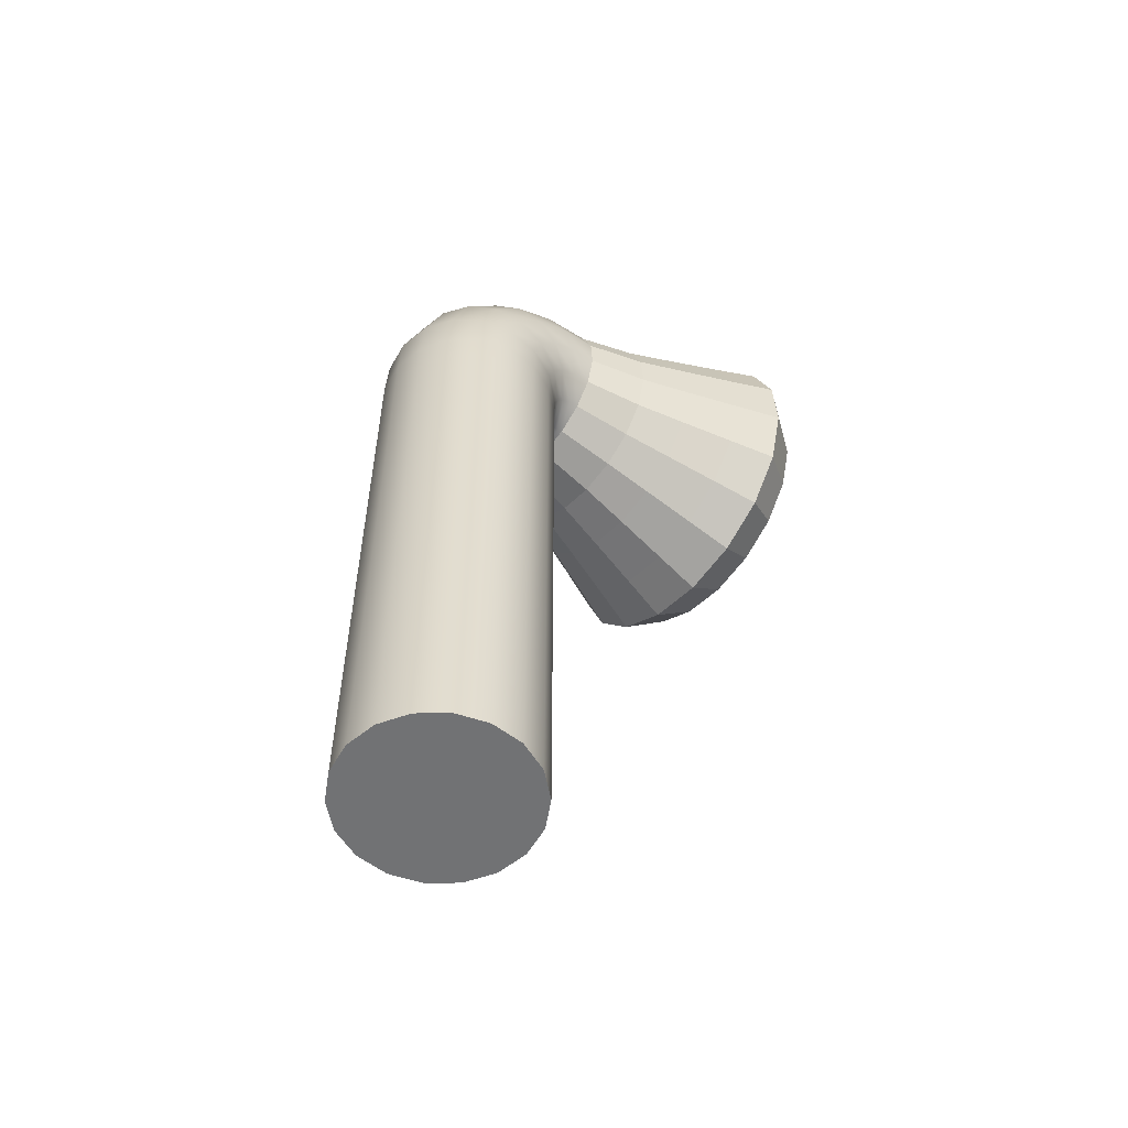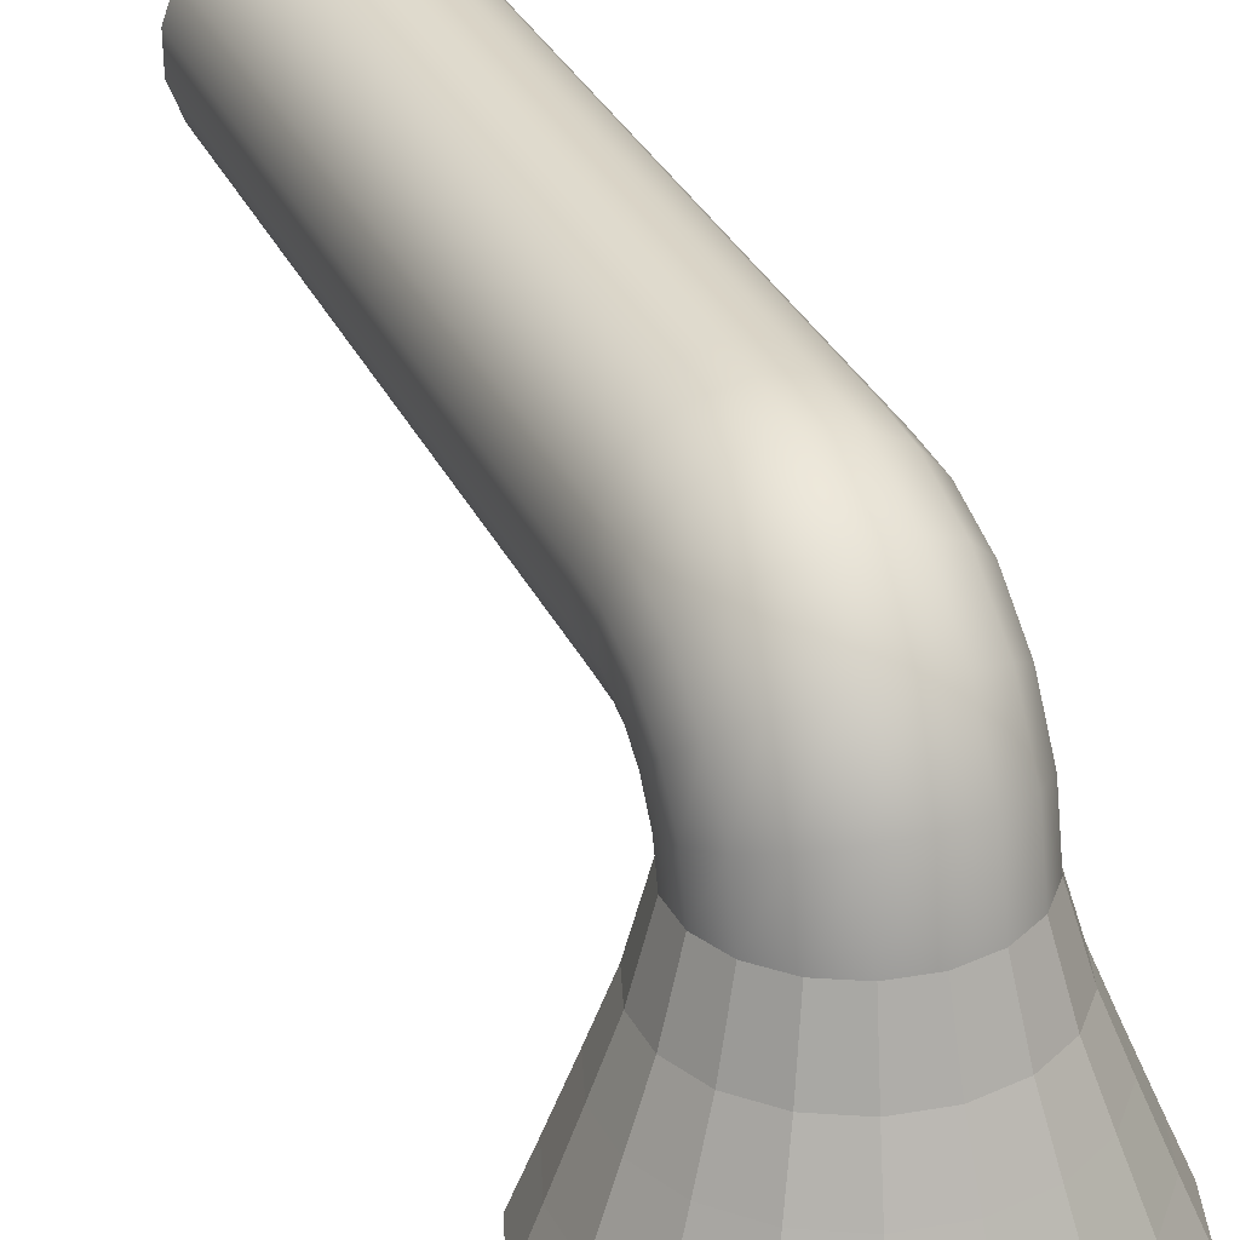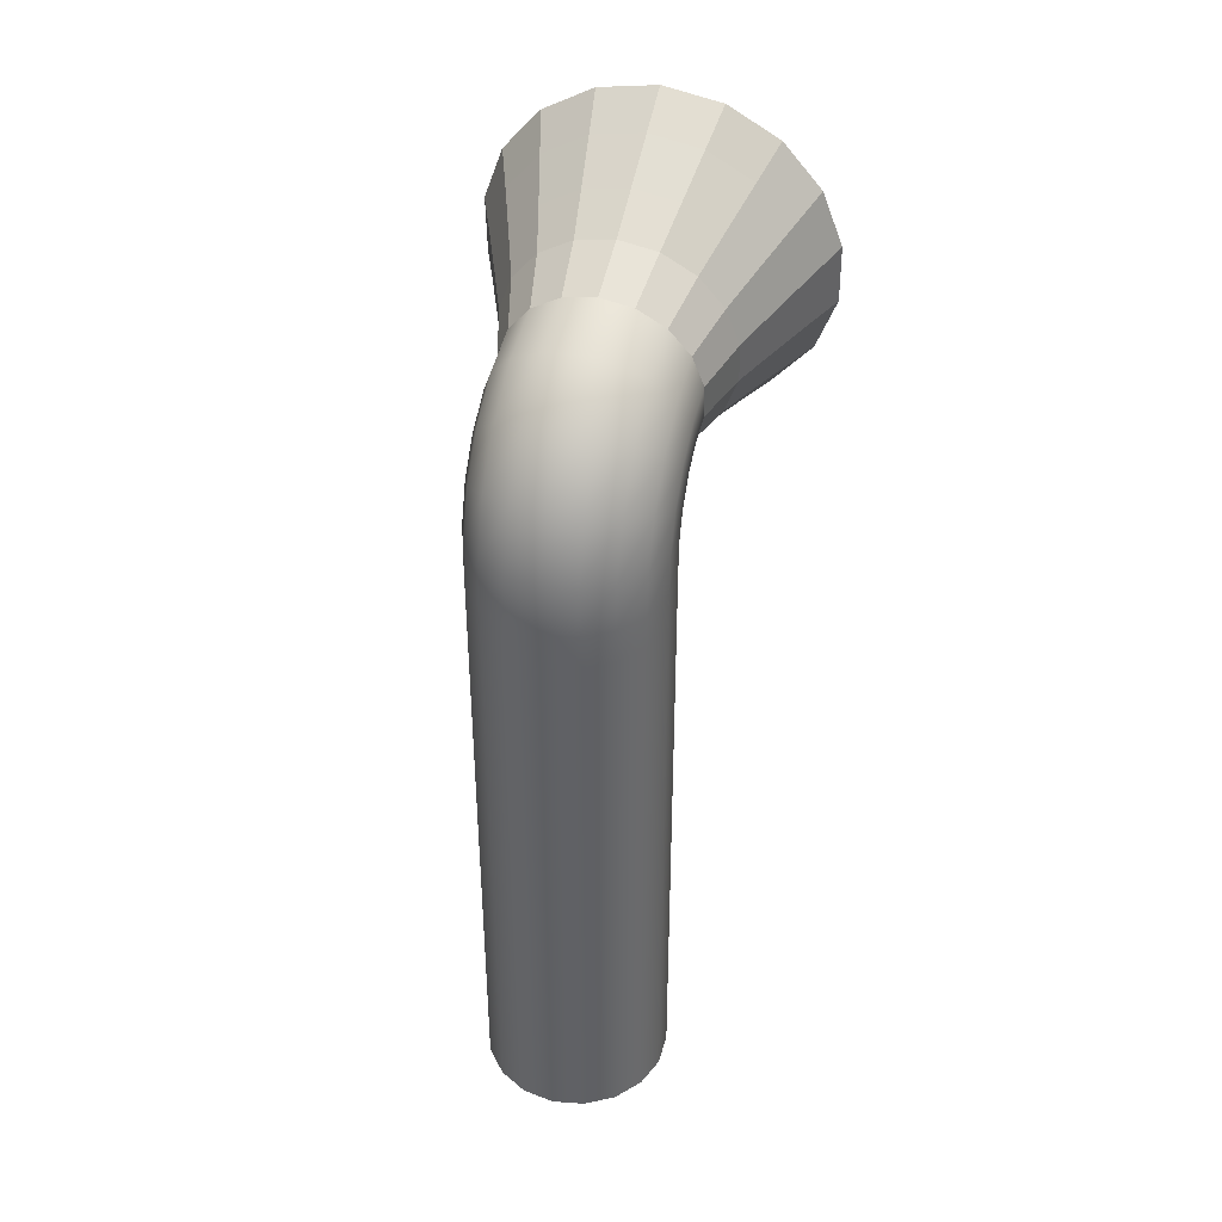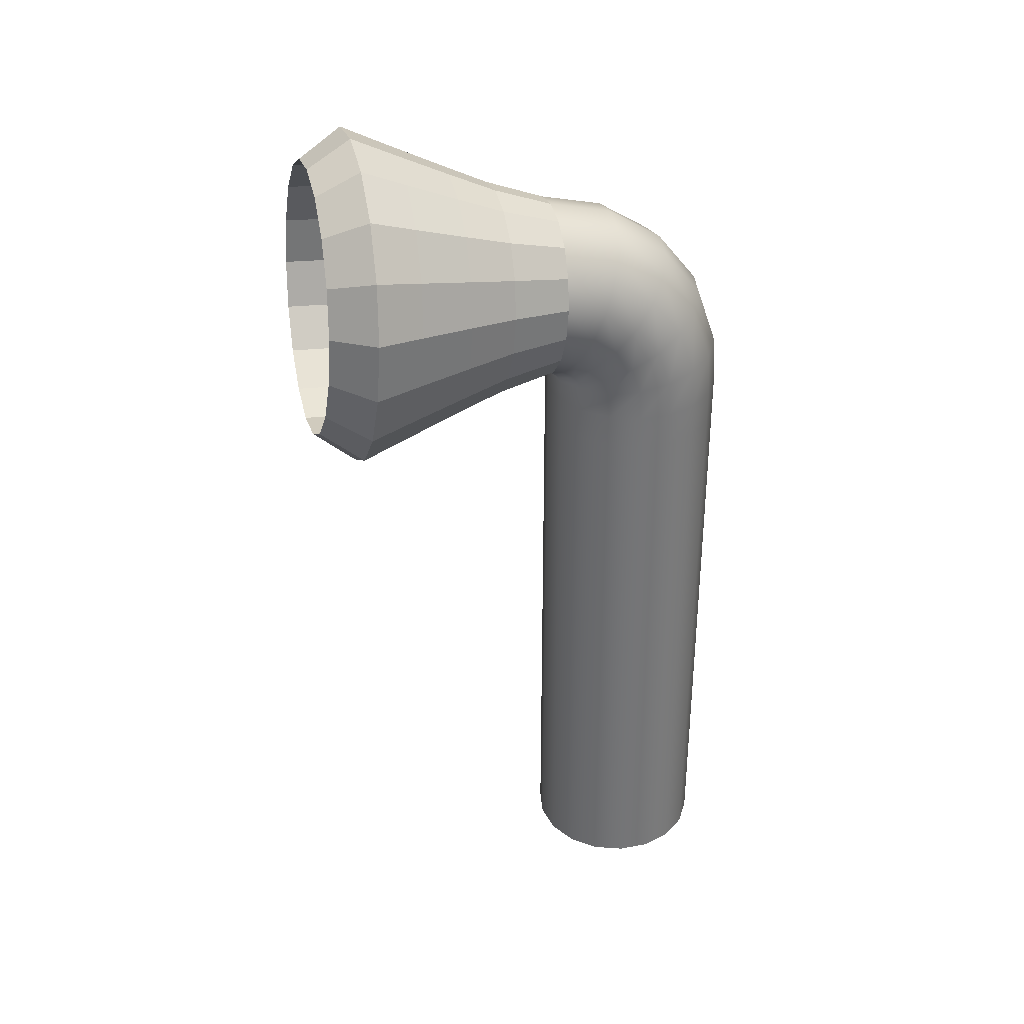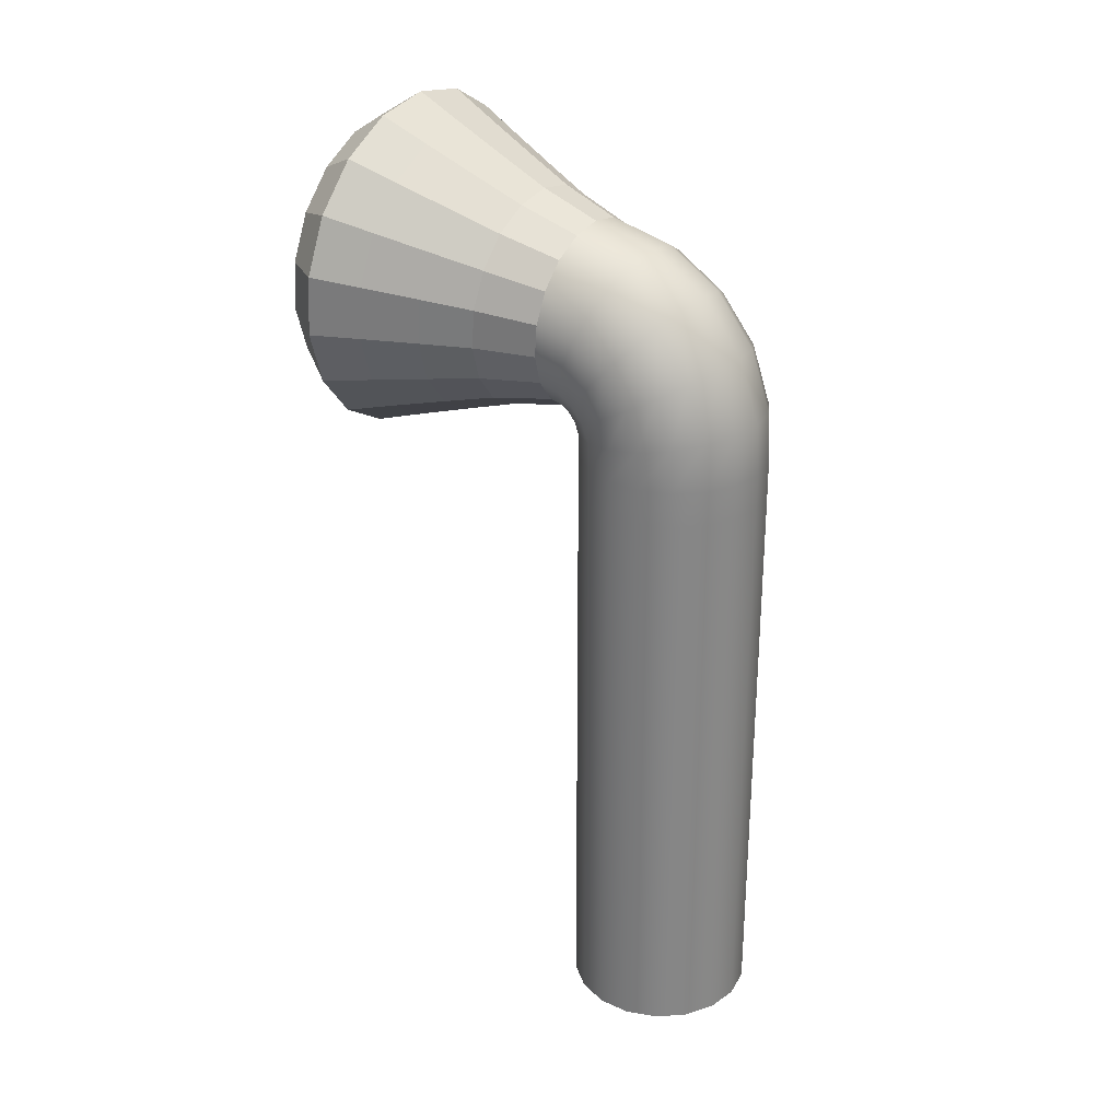
<metadata>
{"format":"obj","ext":"obj","renderer":"f3d","projection":"perspective","resolution":1024,"background":"white","views":[{"elev":-55.6,"azim":-129.3,"up":"+Z"},{"elev":32.8,"azim":-22.5,"up":"+Y"},{"elev":40.4,"azim":-164.8,"up":"+Z"},{"elev":33.9,"azim":75.7,"up":"+Z"},{"elev":28.2,"azim":124.2,"up":"+Z"}]}
</metadata>
<code>
v  0 0 0
v  2.792 -3.327 0
v  1.486 -4.082 0
v  -0 -4.344 0
v  4.278 -0.7543 0
v  3.762 -2.172 0
v  3.762 2.172 0
v  4.278 0.7543 0
v  1.486 4.082 0
v  2.792 3.327 0
v  -1.486 4.082 0
v  0 4.344 0
v  -3.762 2.172 0
v  -2.792 3.327 0
v  -4.278 -0.7543 0
v  -4.278 0.7543 0
v  -2.792 -3.327 0
v  -3.762 -2.172 0
v  -1.486 -4.082 0
v  1.486 -4.082 22.65
v  -0 -4.344 22.65
v  2.792 -3.327 22.65
v  3.762 -2.172 22.65
v  4.278 -0.7543 22.65
v  4.278 0.7543 22.65
v  3.762 2.172 22.65
v  2.792 3.327 22.65
v  1.486 4.082 22.65
v  0 4.344 22.65
v  -1.486 4.082 22.65
v  -2.792 3.327 22.65
v  -3.762 2.172 22.65
v  -4.278 0.7543 22.65
v  -4.278 -0.7543 22.65
v  -3.762 -2.172 22.65
v  -2.792 -3.327 22.65
v  -1.486 -4.082 22.65
v  1.486 -4.082 24.3
v  -0 -4.344 24.3
v  2.792 -3.327 24.3
v  3.762 -2.172 24.3
v  4.278 -0.7543 24.3
v  4.278 0.7543 24.3
v  3.762 2.172 24.3
v  2.792 3.327 24.3
v  1.486 4.082 24.3
v  0 4.344 24.3
v  -1.486 4.082 24.3
v  -2.792 3.327 24.3
v  -3.762 2.172 24.3
v  -4.278 0.7543 24.3
v  -4.278 -0.7543 24.3
v  -3.762 -2.172 24.3
v  -2.792 -3.327 24.3
v  -1.486 -4.082 24.3
v  1.486 -4.082 25.95
v  -0 -4.344 25.95
v  2.792 -3.327 25.95
v  3.762 -2.172 25.95
v  4.278 -0.7543 25.95
v  4.278 0.7543 25.95
v  3.762 2.172 25.95
v  2.792 3.327 25.95
v  1.486 4.082 25.95
v  0 4.344 25.95
v  -1.486 4.082 25.95
v  -2.792 3.327 25.95
v  -3.762 2.172 25.95
v  -4.278 0.7543 25.95
v  -4.278 -0.7543 25.95
v  -3.762 -2.172 25.95
v  -2.792 -3.327 25.95
v  -1.486 -4.082 25.95
v  1.486 -4.082 27.6
v  -0 -4.344 27.6
v  2.792 -3.327 27.6
v  3.762 -2.172 27.6
v  4.278 -0.7543 27.6
v  4.278 0.7543 27.6
v  3.762 2.172 27.6
v  2.792 3.327 27.6
v  1.486 4.082 27.6
v  0 4.344 27.6
v  -1.486 4.082 27.6
v  -2.792 3.327 27.6
v  -3.762 2.172 27.6
v  -4.278 0.7543 27.6
v  -4.278 -0.7543 27.6
v  -3.762 -2.172 27.6
v  -2.792 -3.327 27.6
v  -1.486 -4.082 27.6
v  1.486 -4.082 29.25
v  -0 -4.344 29.25
v  2.792 -3.327 29.25
v  3.762 -2.172 29.25
v  4.278 -0.7543 29.25
v  4.278 0.7543 29.25
v  3.762 2.172 29.25
v  2.792 3.327 29.25
v  1.486 4.082 29.25
v  0 4.344 29.25
v  -1.486 4.082 29.25
v  -2.792 3.327 29.25
v  -3.762 2.172 29.25
v  -4.278 0.7543 29.25
v  -4.278 -0.7543 29.25
v  -3.762 -2.172 29.25
v  -2.792 -3.327 29.25
v  -1.486 -4.082 29.25
v  1.486 -4.093 30.21
v  -0 -4.352 30.17
v  2.792 -3.35 30.34
v  3.762 -2.21 30.53
v  4.278 -0.8125 30.76
v  4.278 0.675 31.02
v  3.762 2.073 31.25
v  2.792 3.212 31.44
v  1.486 3.956 31.57
v  0 4.214 31.61
v  -1.486 3.956 31.57
v  -2.792 3.212 31.44
v  -3.762 2.073 31.25
v  -4.278 0.675 31.02
v  -4.278 -0.8125 30.76
v  -3.762 -2.21 30.53
v  -2.792 -3.35 30.34
v  -1.486 -4.093 30.21
v  1.486 -4.186 30.48
v  -0 -4.416 30.35
v  2.792 -3.525 30.84
v  3.762 -2.511 31.4
v  4.278 -1.268 32.08
v  4.278 0.0541 32.8
v  3.762 1.297 33.48
v  2.792 2.31 34.04
v  1.486 2.971 34.4
v  0 3.201 34.53
v  -1.486 2.971 34.4
v  -2.792 2.31 34.04
v  -3.762 1.297 33.48
v  -4.278 0.0541 32.8
v  -4.278 -1.268 32.08
v  -3.762 -2.511 31.4
v  -2.792 -3.525 30.84
v  -1.486 -4.186 30.48
v  1.486 -4.361 30.7
v  -0 -4.536 30.5
v  2.792 -3.855 31.26
v  3.762 -3.08 32.12
v  4.278 -2.13 33.17
v  4.278 -1.119 34.29
v  3.762 -0.1687 35.34
v  2.792 0.606 36.2
v  1.486 1.112 36.76
v  0 1.287 36.95
v  -1.486 1.112 36.76
v  -2.792 0.606 36.2
v  -3.762 -0.1687 35.34
v  -4.278 -1.119 34.29
v  -4.278 -2.13 33.17
v  -3.762 -3.08 32.12
v  -2.792 -3.855 31.26
v  -1.486 -4.361 30.7
v  1.486 -4.598 30.85
v  -0 -4.7 30.61
v  2.792 -4.304 31.54
v  3.762 -3.854 32.61
v  4.278 -3.302 33.91
v  4.278 -2.714 35.3
v  3.762 -2.162 36.61
v  2.792 -1.712 37.67
v  1.486 -1.418 38.37
v  0 -1.316 38.61
v  -1.486 -1.418 38.37
v  -2.792 -1.712 37.67
v  -3.762 -2.162 36.61
v  -4.278 -2.714 35.3
v  -4.278 -3.302 33.91
v  -3.762 -3.854 32.61
v  -2.792 -4.304 31.54
v  -1.486 -4.598 30.85
v  1.486 -4.872 30.91
v  -0 -4.889 30.65
v  2.792 -4.822 31.67
v  3.762 -4.747 32.82
v  4.278 -4.653 34.23
v  4.278 -4.554 35.74
v  3.762 -4.461 37.15
v  2.792 -4.385 38.31
v  1.486 -4.336 39.06
v  0 -4.319 39.32
v  -1.486 -4.336 39.06
v  -2.792 -4.385 38.31
v  -3.762 -4.461 37.15
v  -4.278 -4.554 35.74
v  -4.278 -4.653 34.23
v  -3.762 -4.747 32.82
v  -2.792 -4.822 31.67
v  -1.486 -4.872 30.91
v  -0 -12.19 35.49
v  -2.25 -12.59 29.32
v  -0 -12.62 28.92
v  2.25 -12.59 29.32
v  4.228 -12.52 30.46
v  5.696 -12.4 32.2
v  6.478 -12.26 34.35
v  6.478 -12.11 36.63
v  5.696 -11.97 38.77
v  4.228 -11.86 40.51
v  2.25 -11.78 41.65
v  0 -11.76 42.05
v  -2.25 -11.78 41.65
v  -4.228 -11.86 40.51
v  -5.696 -11.97 38.77
v  -6.478 -12.11 36.63
v  -6.478 -12.26 34.35
v  -5.696 -12.4 32.2
v  -4.228 -12.52 30.46
v  1.764 -7.716 30.34
v  -0 -7.736 30.03
v  3.314 -7.657 31.23
v  4.465 -7.567 32.6
v  5.078 -7.457 34.28
v  5.078 -7.339 36.06
v  4.465 -7.229 37.74
v  3.314 -7.138 39.11
v  1.764 -7.08 40.01
v  0 -7.059 40.32
v  -1.764 -7.08 40.01
v  -3.314 -7.138 39.11
v  -4.465 -7.229 37.74
v  -5.078 -7.339 36.06
v  -5.078 -7.457 34.28
v  -4.465 -7.567 32.6
v  -3.314 -7.657 31.23
v  -1.764 -7.716 30.34
v  2.076 -10.07 29.63
v  -0 -10.09 29.27
v  3.902 -9.998 30.68
v  5.257 -9.892 32.29
v  5.978 -9.762 34.27
v  5.978 -9.624 36.37
v  5.257 -9.494 38.35
v  3.902 -9.387 39.96
v  2.076 -9.318 41.01
v  0 -9.294 41.38
v  -2.076 -9.318 41.01
v  -3.902 -9.387 39.96
v  -5.257 -9.494 38.35
v  -5.978 -9.624 36.37
v  -5.978 -9.762 34.27
v  -5.257 -9.892 32.29
v  -3.902 -9.998 30.68
v  -2.076 -10.07 29.63
v  2.423 -12.62 28.84
v  -0 -12.65 28.42
v  4.554 -12.54 30.07
v  6.136 -12.42 31.95
v  6.978 -12.27 34.26
v  6.978 -12.11 36.71
v  6.136 -11.95 39.02
v  4.554 -11.83 40.9
v  2.423 -11.75 42.13
v  0 -11.72 42.56
v  -2.423 -11.75 42.13
v  -4.554 -11.83 40.9
v  -6.136 -11.95 39.02
v  -6.978 -12.11 36.71
v  -6.978 -12.27 34.26
v  -6.136 -12.42 31.95
v  -4.554 -12.54 30.07
v  -2.423 -12.62 28.84
v  2.736 -14.88 28.13
v  -0 -14.91 27.65
v  5.142 -14.79 29.52
v  6.928 -14.65 31.64
v  7.878 -14.47 34.24
v  7.878 -14.29 37.02
v  6.928 -14.12 39.62
v  5.142 -13.98 41.74
v  2.736 -13.89 43.13
v  0 -13.86 43.61
v  -2.736 -13.89 43.13
v  -5.142 -13.98 41.74
v  -6.928 -14.12 39.62
v  -7.878 -14.29 37.02
v  -7.878 -14.47 34.24
v  -6.928 -14.65 31.64
v  -5.142 -14.79 29.52
v  -2.736 -14.88 28.13
v  2.25 -16.78 29.59
v  -0 -16.81 29.2
v  4.228 -16.71 30.73
v  5.696 -16.59 32.48
v  6.478 -16.45 34.62
v  6.478 -16.3 36.9
v  5.696 -16.16 39.04
v  4.228 -16.05 40.79
v  2.25 -15.97 41.93
v  0 -15.95 42.33
v  -2.25 -15.97 41.93
v  -4.228 -16.05 40.79
v  -5.696 -16.16 39.04
v  -6.478 -16.3 36.9
v  -6.478 -16.45 34.62
v  -5.696 -16.59 32.48
v  -4.228 -16.71 30.73
v  -2.25 -16.78 29.59
g Cylinder008
f 1 2 3 4
f 1 5 6 2
f 1 7 8 5
f 1 9 10 7
f 1 11 12 9
f 1 13 14 11
f 1 15 16 13
f 1 17 18 15
f 1 4 19 17
f 4 3 20 21
f 3 2 22 20
f 2 6 23 22
f 6 5 24 23
f 5 8 25 24
f 8 7 26 25
f 7 10 27 26
f 10 9 28 27
f 9 12 29 28
f 12 11 30 29
f 11 14 31 30
f 14 13 32 31
f 13 16 33 32
f 16 15 34 33
f 15 18 35 34
f 18 17 36 35
f 17 19 37 36
f 19 4 21 37
f 21 20 38 39
f 20 22 40 38
f 22 23 41 40
f 23 24 42 41
f 24 25 43 42
f 25 26 44 43
f 26 27 45 44
f 27 28 46 45
f 28 29 47 46
f 29 30 48 47
f 30 31 49 48
f 31 32 50 49
f 32 33 51 50
f 33 34 52 51
f 34 35 53 52
f 35 36 54 53
f 36 37 55 54
f 37 21 39 55
f 39 38 56 57
f 38 40 58 56
f 40 41 59 58
f 41 42 60 59
f 42 43 61 60
f 43 44 62 61
f 44 45 63 62
f 45 46 64 63
f 46 47 65 64
f 47 48 66 65
f 48 49 67 66
f 49 50 68 67
f 50 51 69 68
f 51 52 70 69
f 52 53 71 70
f 53 54 72 71
f 54 55 73 72
f 55 39 57 73
f 57 56 74 75
f 56 58 76 74
f 58 59 77 76
f 59 60 78 77
f 60 61 79 78
f 61 62 80 79
f 62 63 81 80
f 63 64 82 81
f 64 65 83 82
f 65 66 84 83
f 66 67 85 84
f 67 68 86 85
f 68 69 87 86
f 69 70 88 87
f 70 71 89 88
f 71 72 90 89
f 72 73 91 90
f 73 57 75 91
f 75 74 92 93
f 74 76 94 92
f 76 77 95 94
f 77 78 96 95
f 78 79 97 96
f 79 80 98 97
f 80 81 99 98
f 81 82 100 99
f 82 83 101 100
f 83 84 102 101
f 84 85 103 102
f 85 86 104 103
f 86 87 105 104
f 87 88 106 105
f 88 89 107 106
f 89 90 108 107
f 90 91 109 108
f 91 75 93 109
f 93 92 110 111
f 92 94 112 110
f 94 95 113 112
f 95 96 114 113
f 96 97 115 114
f 97 98 116 115
f 98 99 117 116
f 99 100 118 117
f 100 101 119 118
f 101 102 120 119
f 102 103 121 120
f 103 104 122 121
f 104 105 123 122
f 105 106 124 123
f 106 107 125 124
f 107 108 126 125
f 108 109 127 126
f 109 93 111 127
f 111 110 128 129
f 110 112 130 128
f 112 113 131 130
f 113 114 132 131
f 114 115 133 132
f 115 116 134 133
f 116 117 135 134
f 117 118 136 135
f 118 119 137 136
f 119 120 138 137
f 120 121 139 138
f 121 122 140 139
f 122 123 141 140
f 123 124 142 141
f 124 125 143 142
f 125 126 144 143
f 126 127 145 144
f 127 111 129 145
f 129 128 146 147
f 128 130 148 146
f 130 131 149 148
f 131 132 150 149
f 132 133 151 150
f 133 134 152 151
f 134 135 153 152
f 135 136 154 153
f 136 137 155 154
f 137 138 156 155
f 138 139 157 156
f 139 140 158 157
f 140 141 159 158
f 141 142 160 159
f 142 143 161 160
f 143 144 162 161
f 144 145 163 162
f 145 129 147 163
f 147 146 164 165
f 146 148 166 164
f 148 149 167 166
f 149 150 168 167
f 150 151 169 168
f 151 152 170 169
f 152 153 171 170
f 153 154 172 171
f 154 155 173 172
f 155 156 174 173
f 156 157 175 174
f 157 158 176 175
f 158 159 177 176
f 159 160 178 177
f 160 161 179 178
f 161 162 180 179
f 162 163 181 180
f 163 147 165 181
f 165 164 182 183
f 164 166 184 182
f 166 167 185 184
f 167 168 186 185
f 168 169 187 186
f 169 170 188 187
f 170 171 189 188
f 171 172 190 189
f 172 173 191 190
f 173 174 192 191
f 174 175 193 192
f 175 176 194 193
f 176 177 195 194
f 177 178 196 195
f 178 179 197 196
f 179 180 198 197
f 180 181 199 198
f 181 165 183 199
f 200 201 202 203
f 200 203 204 205
f 200 205 206 207
f 200 207 208 209
f 200 209 210 211
f 200 211 212 213
f 200 213 214 215
f 200 215 216 217
f 200 217 218 201
f 183 182 219 220
f 182 184 221 219
f 184 185 222 221
f 185 186 223 222
f 186 187 224 223
f 187 188 225 224
f 188 189 226 225
f 189 190 227 226
f 190 191 228 227
f 191 192 229 228
f 192 193 230 229
f 193 194 231 230
f 194 195 232 231
f 195 196 233 232
f 196 197 234 233
f 197 198 235 234
f 198 199 236 235
f 199 183 220 236
f 220 219 237 238
f 219 221 239 237
f 221 222 240 239
f 222 223 241 240
f 223 224 242 241
f 224 225 243 242
f 225 226 244 243
f 226 227 245 244
f 227 228 246 245
f 228 229 247 246
f 229 230 248 247
f 230 231 249 248
f 231 232 250 249
f 232 233 251 250
f 233 234 252 251
f 234 235 253 252
f 235 236 254 253
f 236 220 238 254
f 238 237 255 256
f 237 239 257 255
f 239 240 258 257
f 240 241 259 258
f 241 242 260 259
f 242 243 261 260
f 243 244 262 261
f 244 245 263 262
f 245 246 264 263
f 246 247 265 264
f 247 248 266 265
f 248 249 267 266
f 249 250 268 267
f 250 251 269 268
f 251 252 270 269
f 252 253 271 270
f 253 254 272 271
f 254 238 256 272
f 256 255 273 274
f 255 257 275 273
f 257 258 276 275
f 258 259 277 276
f 259 260 278 277
f 260 261 279 278
f 261 262 280 279
f 262 263 281 280
f 263 264 282 281
f 264 265 283 282
f 265 266 284 283
f 266 267 285 284
f 267 268 286 285
f 268 269 287 286
f 269 270 288 287
f 270 271 289 288
f 271 272 290 289
f 272 256 274 290
f 274 273 291 292
f 273 275 293 291
f 275 276 294 293
f 276 277 295 294
f 277 278 296 295
f 278 279 297 296
f 279 280 298 297
f 280 281 299 298
f 281 282 300 299
f 282 283 301 300
f 283 284 302 301
f 284 285 303 302
f 285 286 304 303
f 286 287 305 304
f 287 288 306 305
f 288 289 307 306
f 289 290 308 307
f 290 274 292 308
f 292 291 203 202
f 291 293 204 203
f 293 294 205 204
f 294 295 206 205
f 295 296 207 206
f 296 297 208 207
f 297 298 209 208
f 298 299 210 209
f 299 300 211 210
f 300 301 212 211
f 301 302 213 212
f 302 303 214 213
f 303 304 215 214
f 304 305 216 215
f 305 306 217 216
f 306 307 218 217
f 307 308 201 218
f 308 292 202 201

</code>
